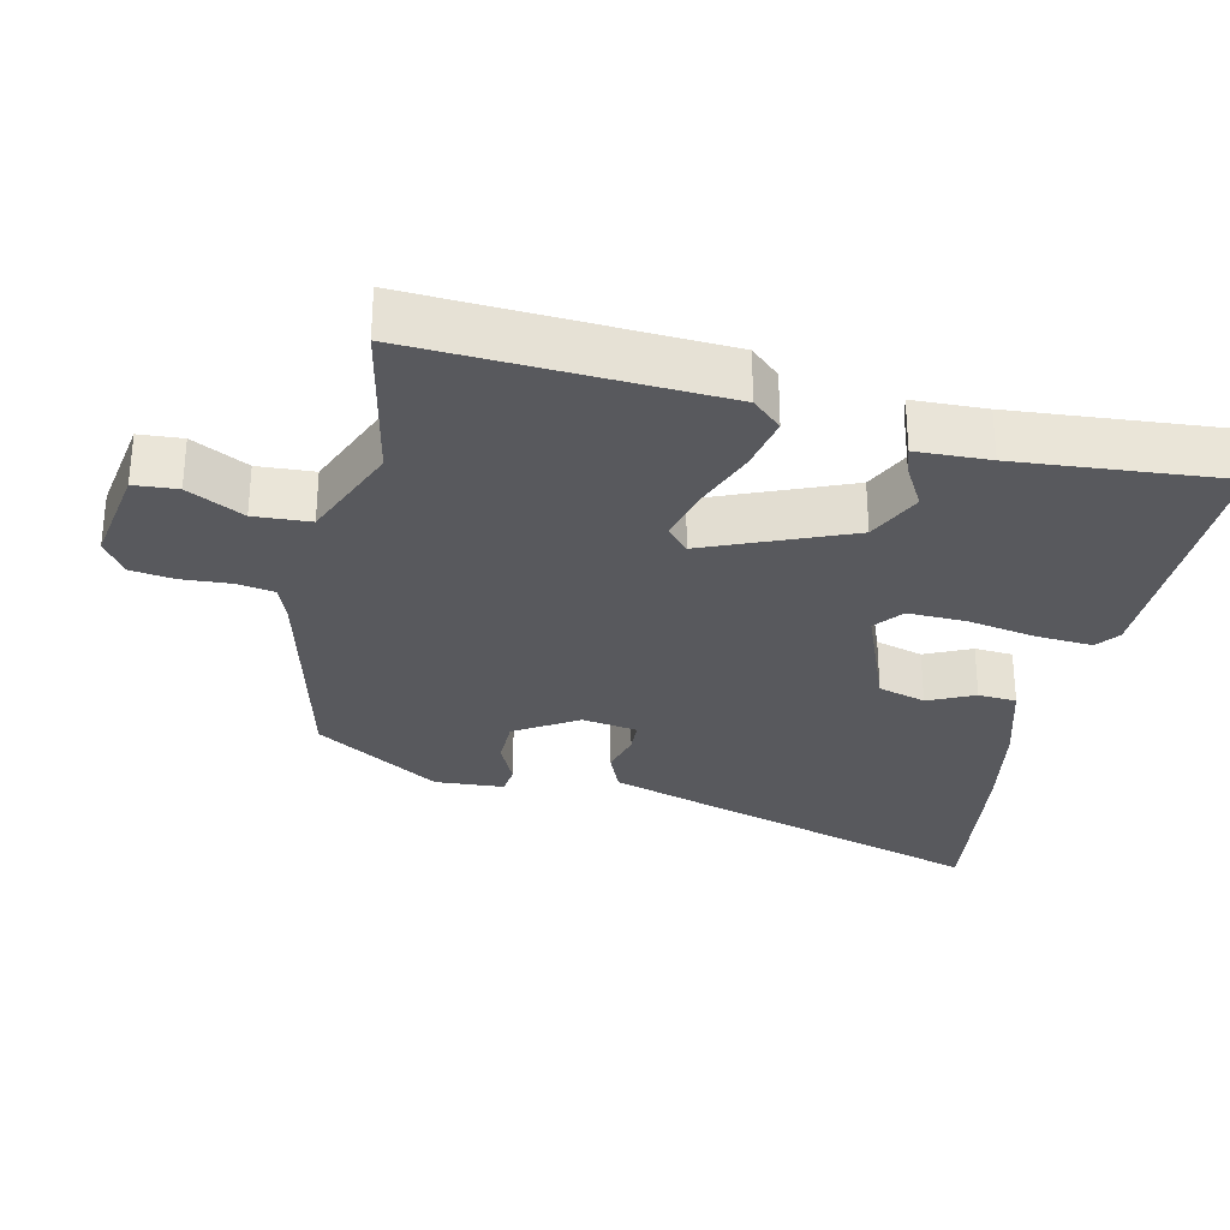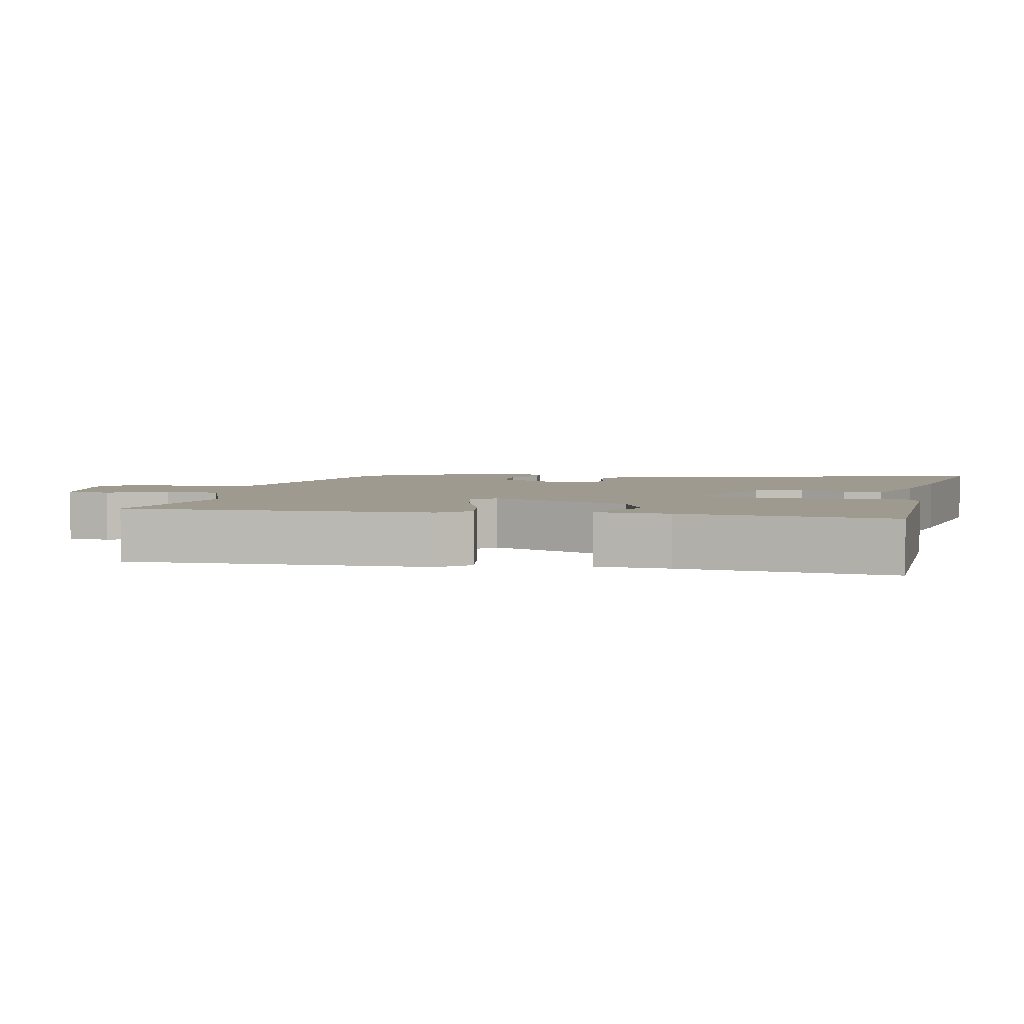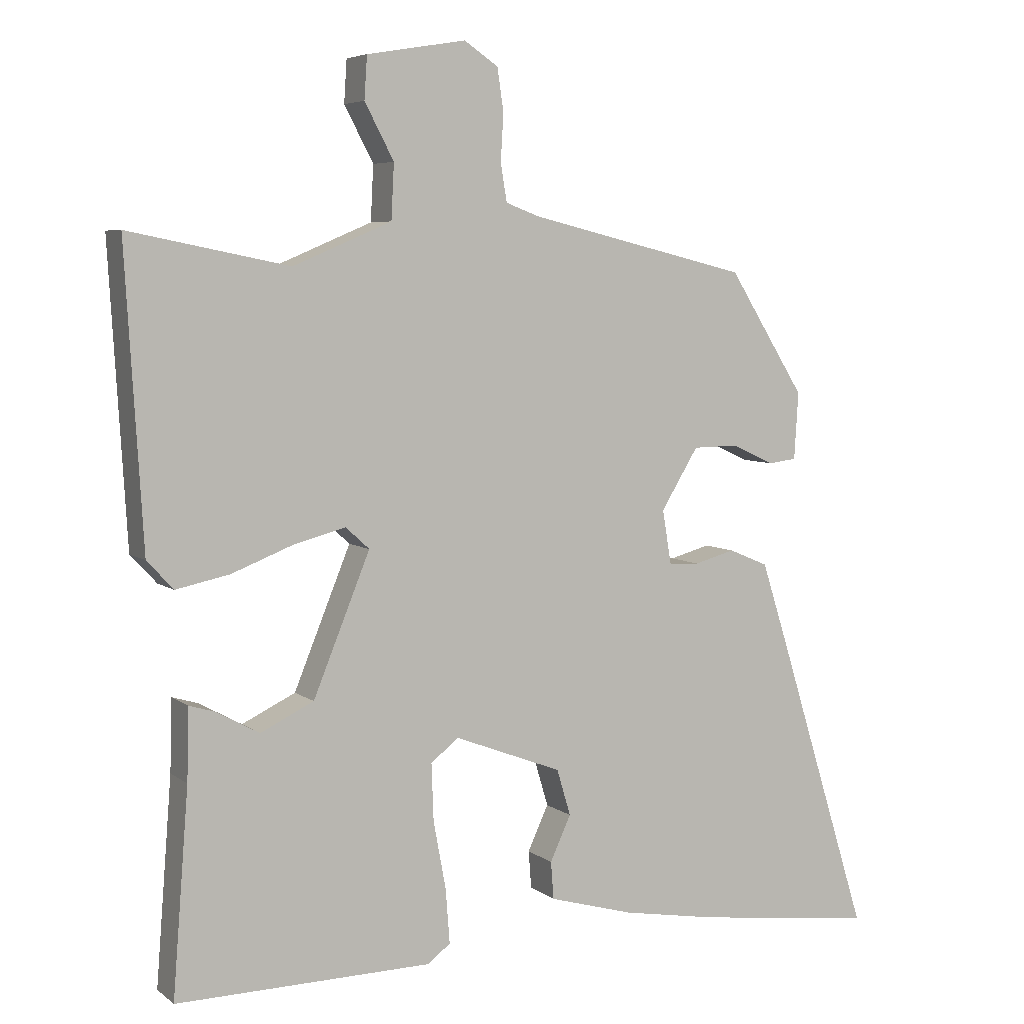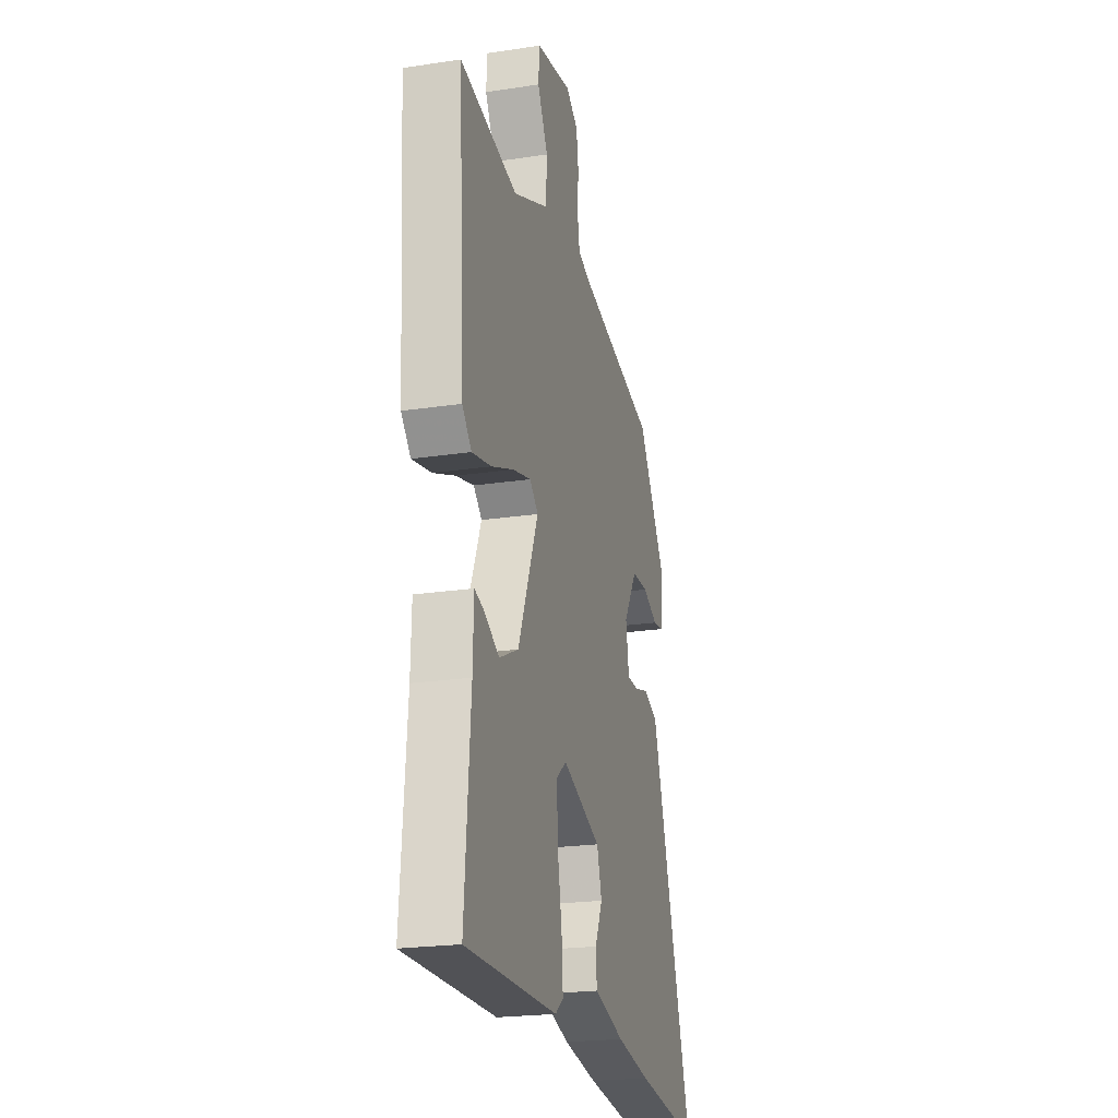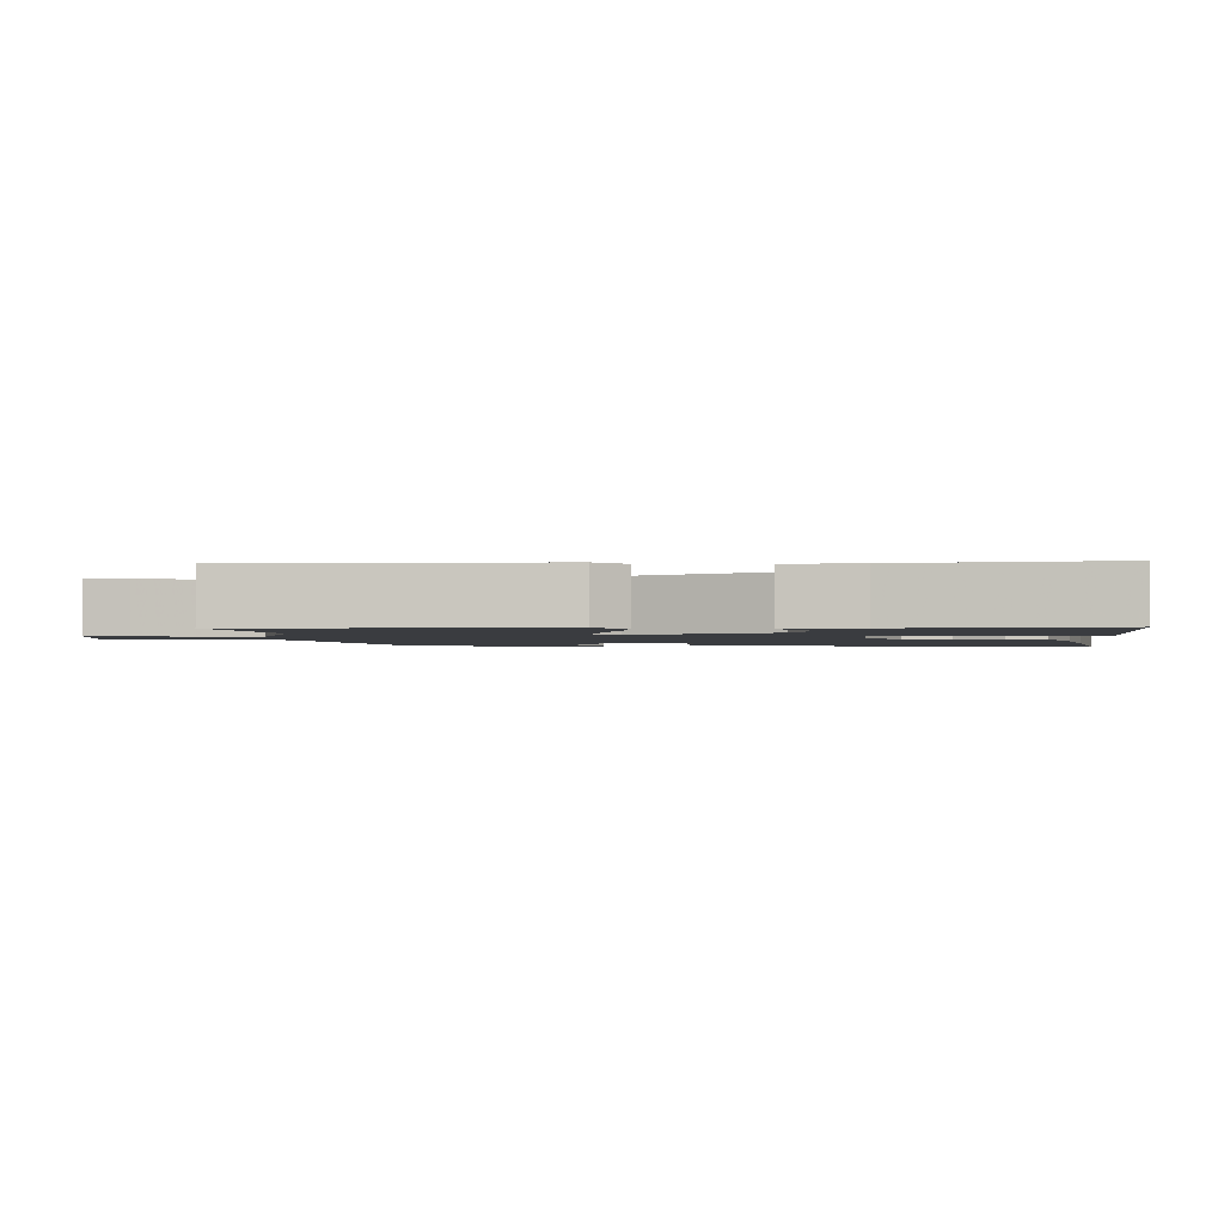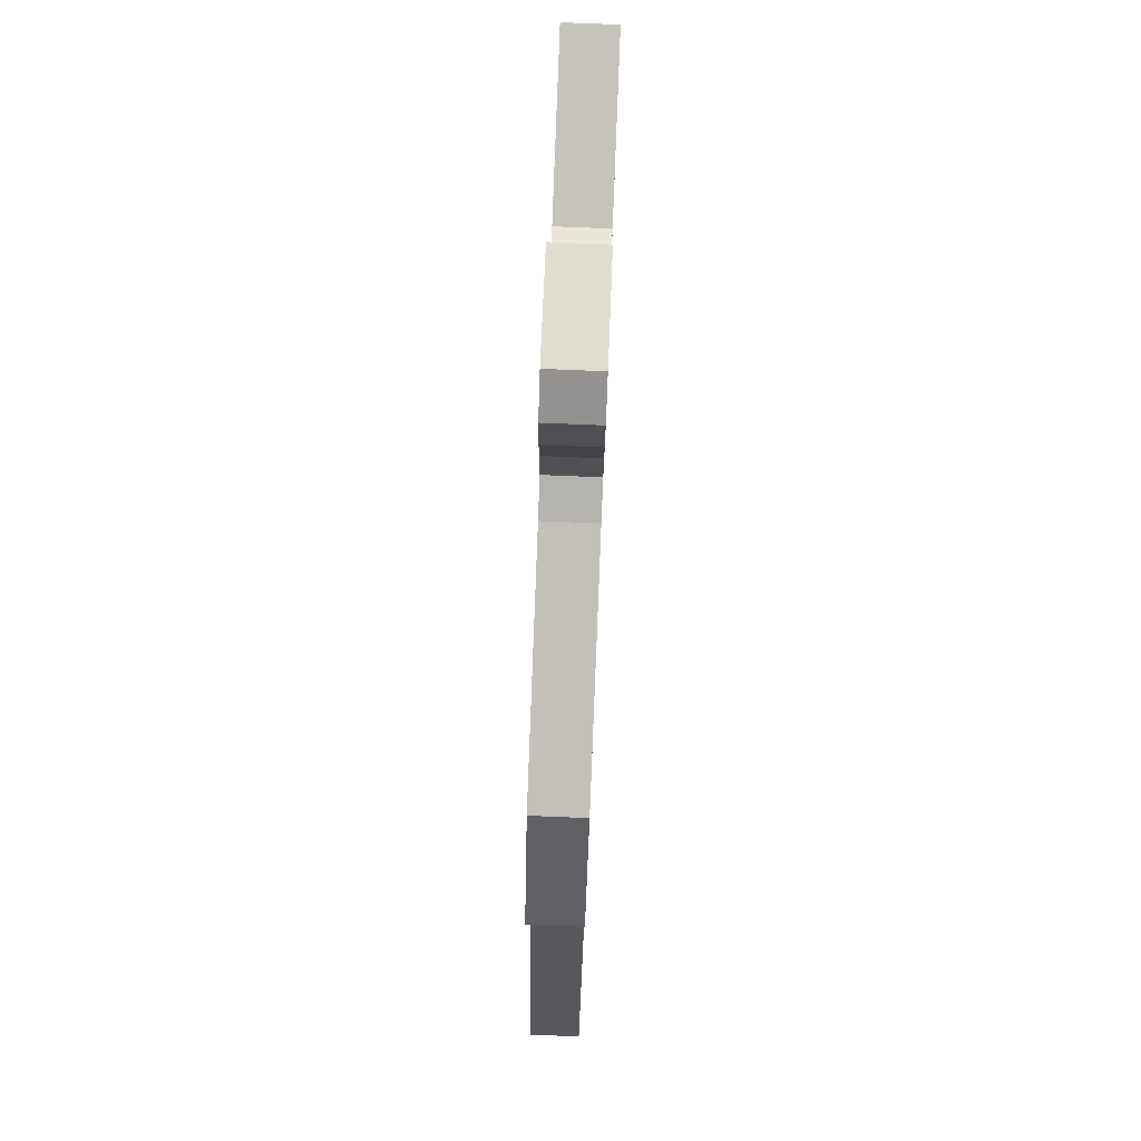
<metadata>
{"format":"obj","ext":"obj","renderer":"f3d","projection":"perspective","resolution":1024,"background":"white","views":[{"elev":-29.9,"azim":77.6,"up":"+Y"},{"elev":3.8,"azim":104.0,"up":"+Y"},{"elev":5.8,"azim":153.5,"up":"+Z"},{"elev":-22.0,"azim":104.8,"up":"+Z"},{"elev":-1.9,"azim":96.2,"up":"+Y"},{"elev":79.4,"azim":-87.7,"up":"+Z"}]}
</metadata>
<code>
v -0.356 0.07 0.469
v -0.037 0.07 0.546
v 0.011 0.07 0.564
v 0.02 0.07 0.618
v 0.016 0.07 0.686
v 0.025 0.07 0.747
v 0.074 0.07 0.78
v 0.217 0.07 0.756
v 0.221 0.07 0.695
v 0.179 0.07 0.616
v 0.183 0.07 0.537
v 0.325 0.07 0.477
v 0.556 0.07 0.523
v 0.531 0.07 0.1
v 0.493 0.07 0.059
v 0.416 0.07 0.075
v 0.326 0.07 0.11
v 0.252 0.07 0.129
v 0.218 0.07 0.098
v 0.3 0.07 -0.103
v 0.377 0.07 -0.14
v 0.439 0.07 -0.106
v 0.476 0.07 -0.095
v 0.479 0.07 -0.198
v 0.502 0.07 -0.492
v 0.133 0.07 -0.487
v 0.1 0.07 -0.462
v 0.106 0.07 -0.383
v 0.124 0.07 -0.286
v 0.127 0.07 -0.204
v 0.087 0.07 -0.172
v -0.069 0.07 -0.232
v -0.089 0.07 -0.299
v -0.059 0.07 -0.364
v -0.063 0.07 -0.418
v -0.186 0.07 -0.453
v -0.323 0.07 -0.477
v -0.585 0.07 -0.511
v -0.451 0.07 -0.08
v -0.412 0.07 0.042
v -0.355 0.07 0.066
v -0.296 0.07 0.05
v -0.252 0.07 0.052
v -0.239 0.07 0.13
v -0.293 0.07 0.218
v -0.359 0.07 0.219
v -0.42 0.07 0.191
v -0.461 0.07 0.196
v -0.467 0.07 0.293
v -0.356 0 0.469
v -0.037 0 0.546
v 0.011 0 0.564
v 0.02 0 0.618
v 0.016 0 0.686
v 0.025 0 0.747
v 0.074 0 0.78
v 0.217 0 0.756
v 0.221 0 0.695
v 0.179 0 0.616
v 0.183 0 0.537
v 0.325 0 0.477
v 0.556 0 0.523
v 0.531 0 0.1
v 0.493 0 0.059
v 0.416 0 0.075
v 0.326 0 0.11
v 0.252 0 0.129
v 0.218 0 0.098
v 0.3 0 -0.103
v 0.377 0 -0.14
v 0.439 0 -0.106
v 0.476 0 -0.095
v 0.479 0 -0.198
v 0.502 0 -0.492
v 0.133 0 -0.487
v 0.1 0 -0.462
v 0.106 0 -0.383
v 0.124 0 -0.286
v 0.127 0 -0.204
v 0.087 0 -0.172
v -0.069 0 -0.232
v -0.089 0 -0.299
v -0.059 0 -0.364
v -0.063 0 -0.418
v -0.186 0 -0.453
v -0.323 0 -0.477
v -0.585 0 -0.511
v -0.451 0 -0.08
v -0.412 0 0.042
v -0.355 0 0.066
v -0.296 0 0.05
v -0.252 0 0.052
v -0.239 0 0.13
v -0.293 0 0.218
v -0.359 0 0.219
v -0.42 0 0.191
v -0.461 0 0.196
v -0.467 0 0.293
f 46 47 48 49
f 45 46 49 1
f 44 45 1 2
f 43 44 2 3
f 39 40 41 42
f 39 42 43
f 38 39 43
f 37 38 43
f 36 37 43 3
f 33 34 35 36
f 32 33 36 3
f 26 27 28 29
f 24 25 26 29
f 24 29 30
f 21 22 23 24
f 20 21 24 30
f 19 20 30 31
f 14 15 16 17
f 12 13 14 17
f 11 12 17 18
f 7 8 9 10
f 7 10 11
f 4 5 6 7
f 19 31 32 3
f 7 11 18 19
f 3 4 7 19
f 98 97 96 95
f 50 98 95 94
f 51 50 94 93
f 52 51 93 92
f 91 90 89 88
f 92 91 88
f 92 88 87
f 92 87 86
f 52 92 86 85
f 85 84 83 82
f 52 85 82 81
f 78 77 76 75
f 78 75 74 73
f 79 78 73
f 73 72 71 70
f 79 73 70 69
f 80 79 69 68
f 66 65 64 63
f 66 63 62 61
f 67 66 61 60
f 59 58 57 56
f 60 59 56
f 56 55 54 53
f 52 81 80 68
f 68 67 60 56
f 68 56 53 52
f 1 50 51 2
f 2 51 52 3
f 3 52 53 4
f 4 53 54 5
f 5 54 55 6
f 6 55 56 7
f 7 56 57 8
f 8 57 58 9
f 9 58 59 10
f 10 59 60 11
f 11 60 61 12
f 12 61 62 13
f 13 62 63 14
f 14 63 64 15
f 15 64 65 16
f 16 65 66 17
f 17 66 67 18
f 18 67 68 19
f 19 68 69 20
f 20 69 70 21
f 21 70 71 22
f 22 71 72 23
f 23 72 73 24
f 24 73 74 25
f 25 74 75 26
f 26 75 76 27
f 27 76 77 28
f 28 77 78 29
f 29 78 79 30
f 30 79 80 31
f 31 80 81 32
f 32 81 82 33
f 33 82 83 34
f 34 83 84 35
f 35 84 85 36
f 36 85 86 37
f 37 86 87 38
f 38 87 88 39
f 39 88 89 40
f 40 89 90 41
f 41 90 91 42
f 42 91 92 43
f 43 92 93 44
f 44 93 94 45
f 45 94 95 46
f 46 95 96 47
f 47 96 97 48
f 48 97 98 49
f 49 98 50 1

</code>
